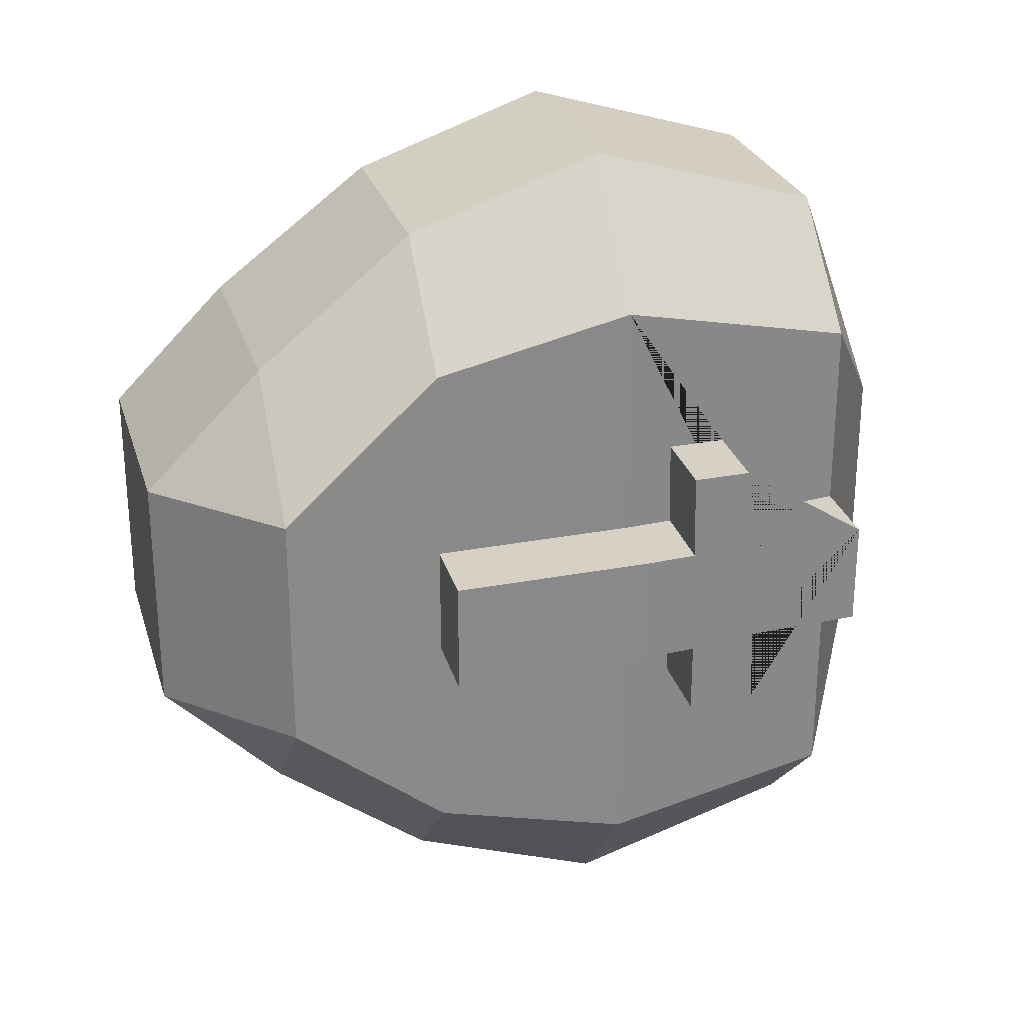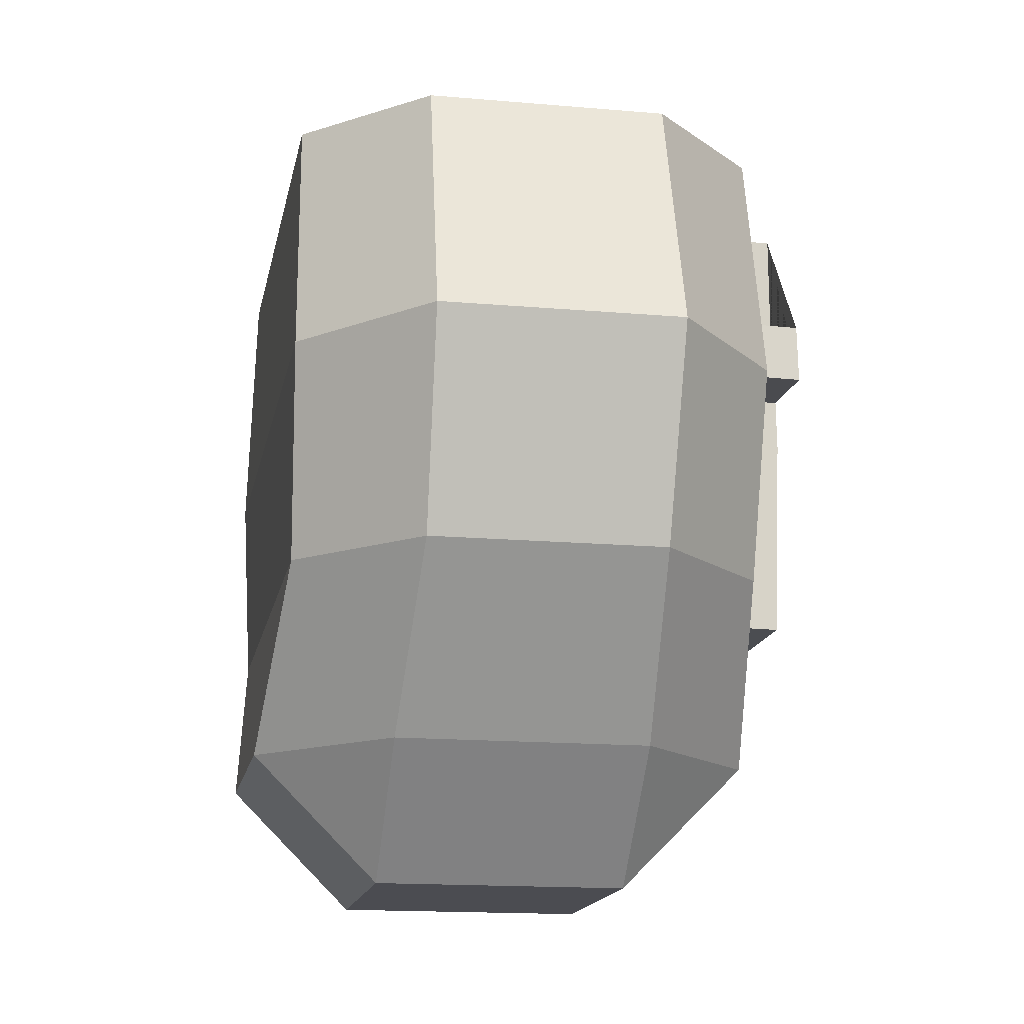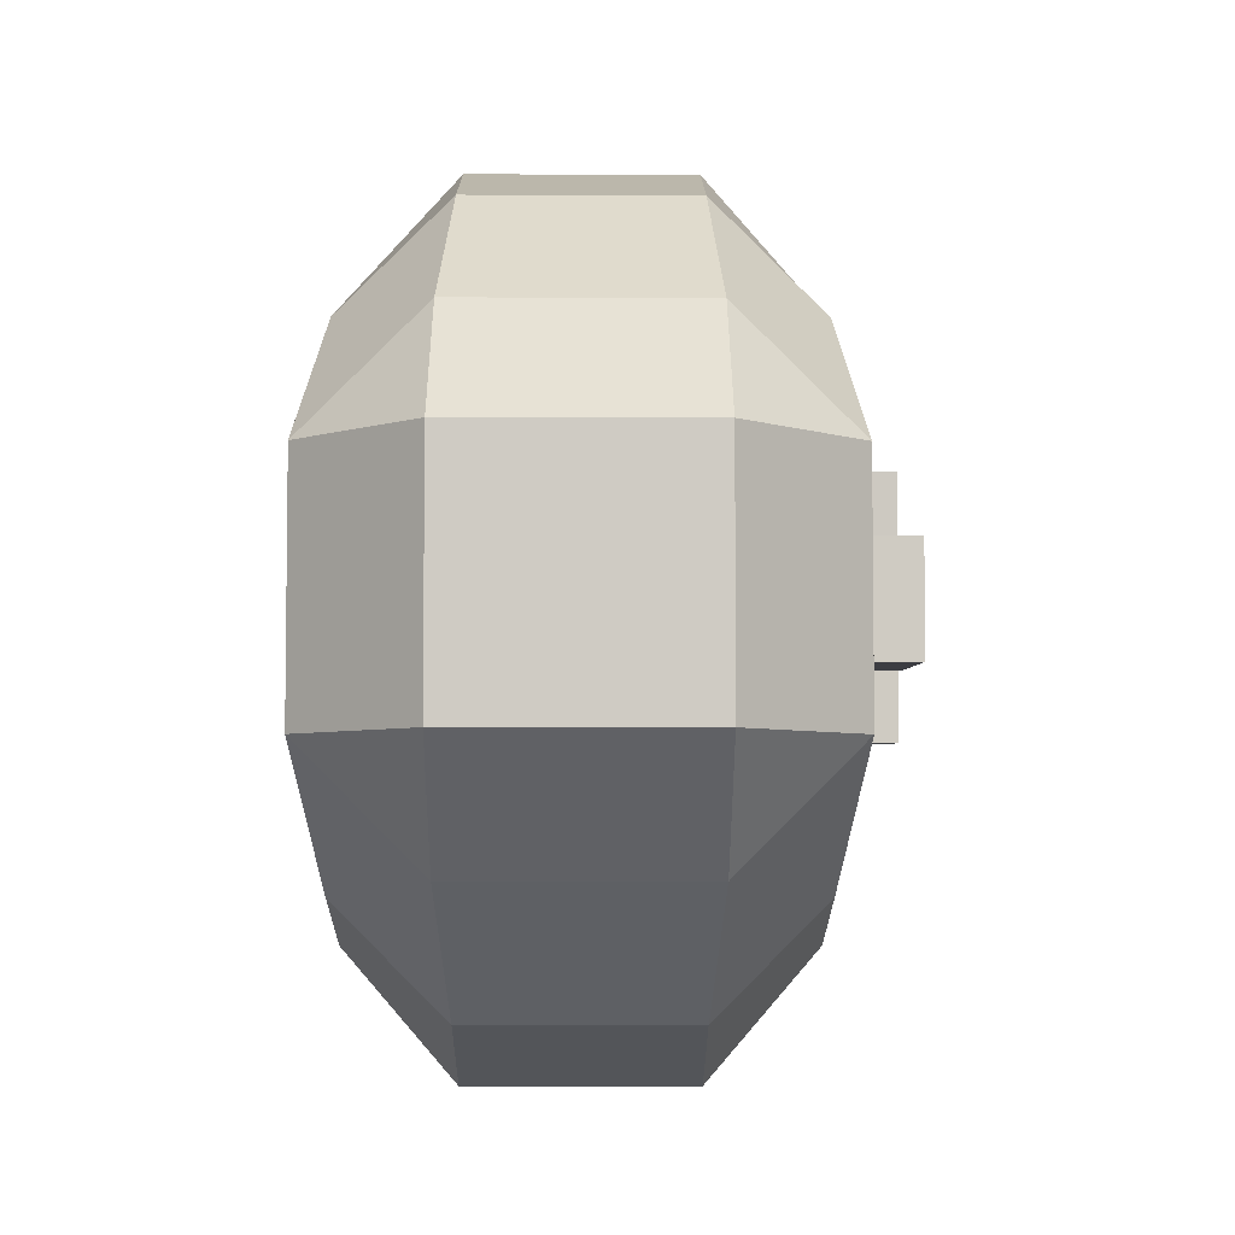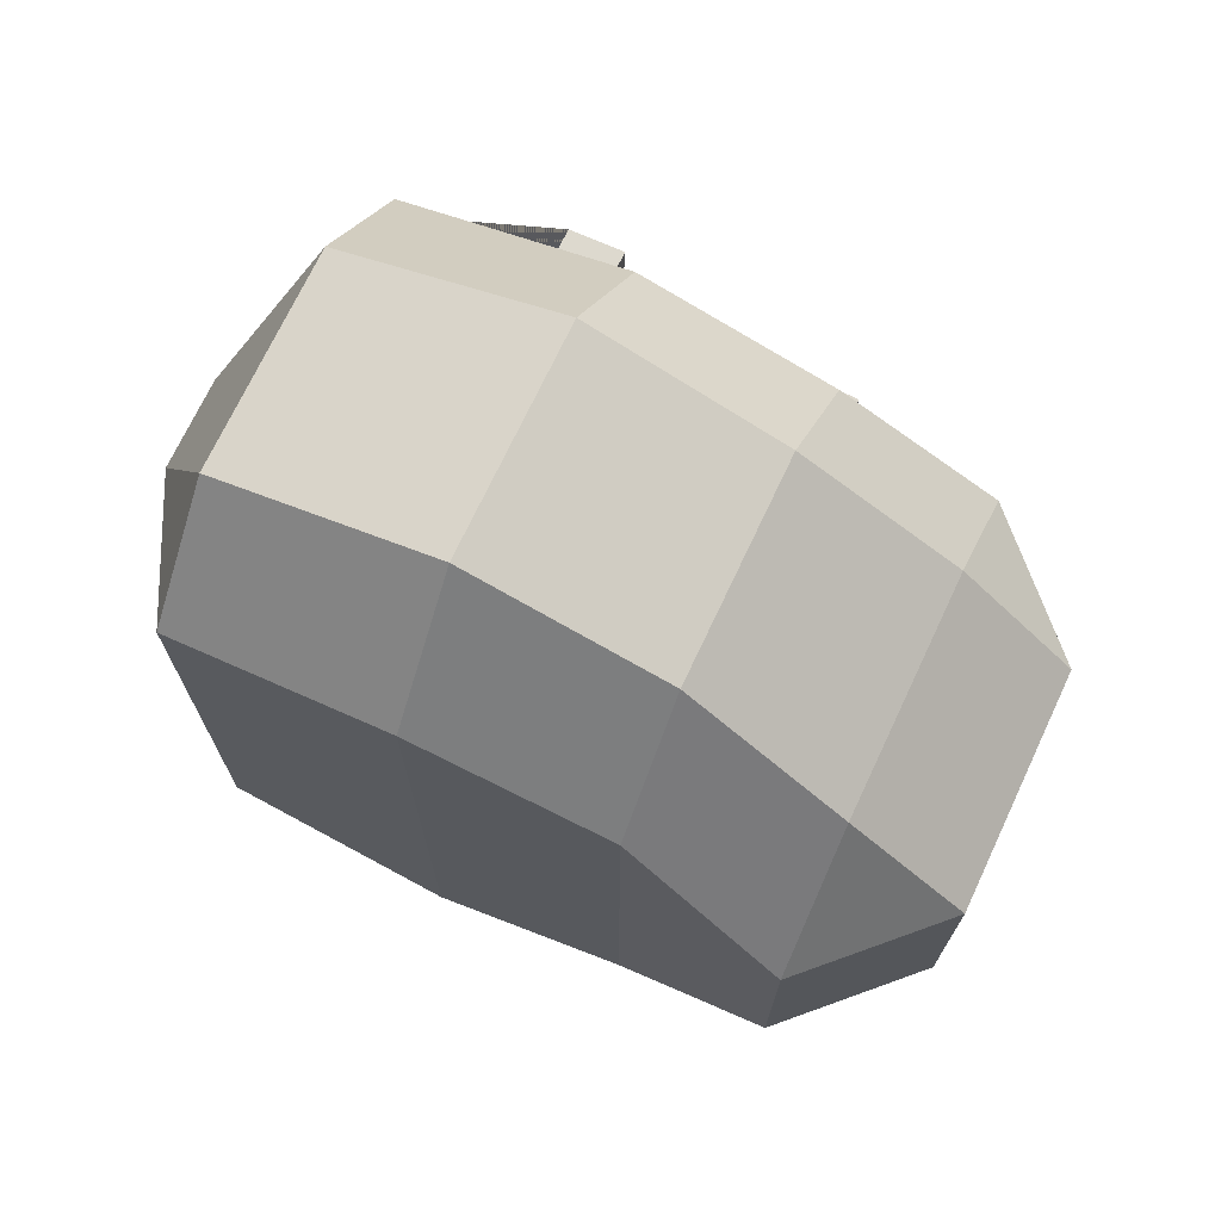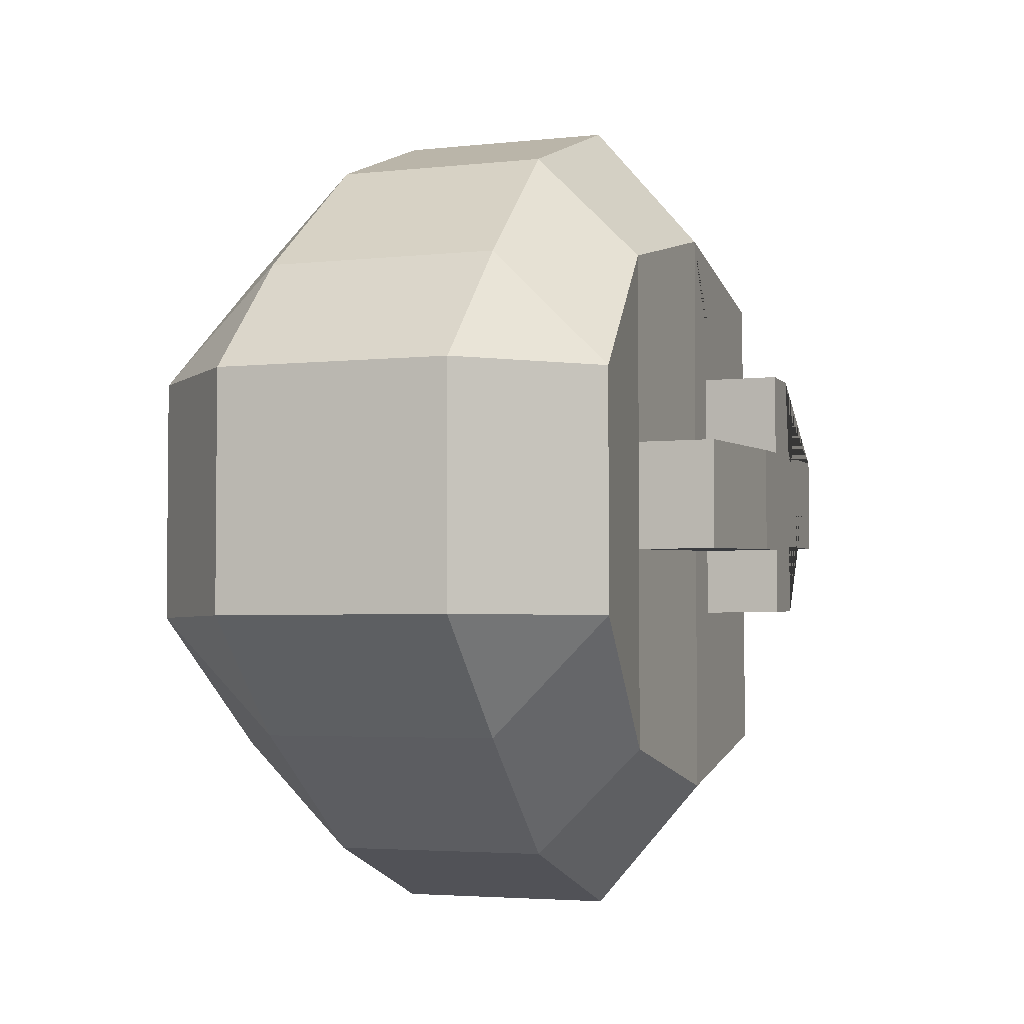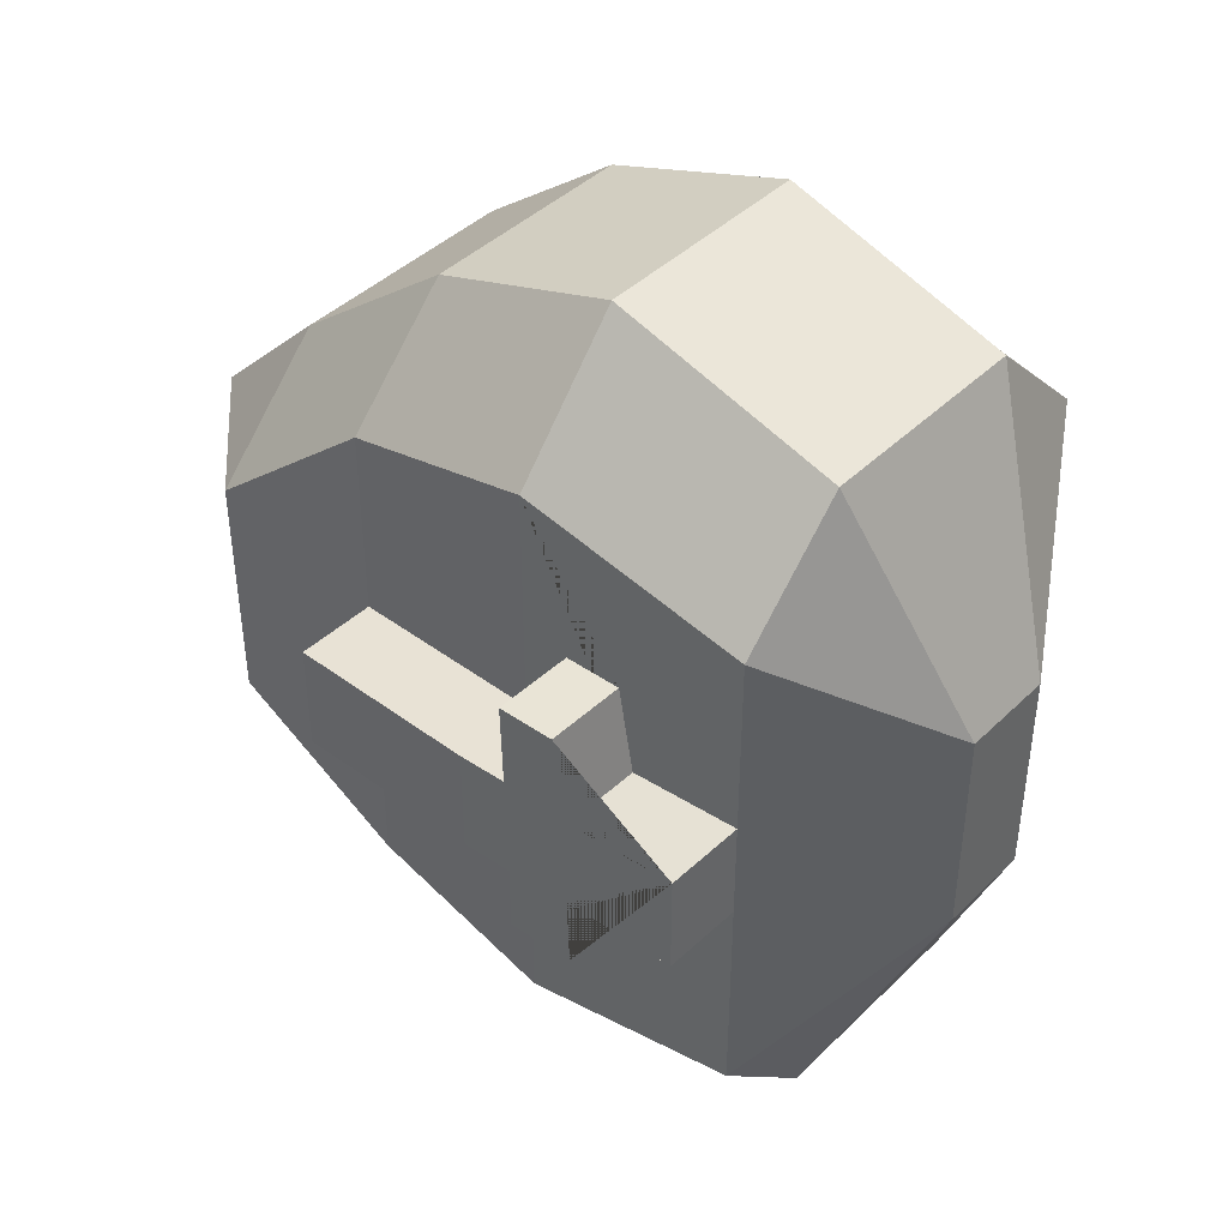
<metadata>
{"format":"obj","ext":"obj","renderer":"f3d","projection":"perspective","resolution":1024,"background":"white","views":[{"elev":26.8,"azim":74.4,"up":"+Z"},{"elev":-15.5,"azim":-10.5,"up":"+Y"},{"elev":-5.0,"azim":-0.6,"up":"+Z"},{"elev":71.7,"azim":-64.8,"up":"+Z"},{"elev":-3.6,"azim":20.4,"up":"+Z"},{"elev":42.5,"azim":131.1,"up":"+Z"}]}
</metadata>
<code>
o Cube
v -1.179 1.392 -1.578
v -0.5929 1.392 -2.257
v 0.5929 1.392 2.257
v 1.179 1.392 1.578
v 1.179 1.392 -1.578
v 0.5929 1.392 -2.257
v 0.5787 0.3695 -1.902
v 0.248 3.162 0.5696
v 1.151 0.3695 -1.329
v 0.6284 -1.083 -0.6284
v 0.6284 -0.4613 -1.25
v 1.25 -0.4613 -0.6284
v 1.151 0.3695 1.329
v 0.5787 2.59 1.902
v 0.5787 0.3695 1.902
v 1.25 -0.4613 0.6284
v 0.6284 -0.4613 1.25
v 0.6284 -1.083 0.6284
v -0.5787 0.3695 -1.902
v -1.151 0.3695 -1.329
v -0.5787 2.59 -1.902
v -1.25 -0.4613 -0.6284
v -0.6284 -0.4613 -1.25
v -0.6284 -1.083 -0.6284
v -1.151 0.3695 1.329
v -0.5787 0.3695 1.902
v -1.151 2.59 -1.329
v -0.6284 -1.083 0.6284
v -0.6284 -0.4613 1.25
v -1.25 -0.4613 0.6284
v -1.179 1.392 1.578
v -0.5929 1.392 2.257
v 1.151 2.59 1.329
v 1.151 2.59 -1.329
v 0.248 3.162 -0.5696
v 0.5787 2.59 -1.902
v -0.248 3.162 -0.5696
v -1.151 2.59 1.329
v -0.5787 2.59 1.902
v -0.248 3.162 0.5696
v 1.179 1.392 0.3447
v 1.179 1.392 -0.2249
v 1.151 2.59 0.3629
v 1.151 2.59 -0.1701
v 1.151 0.3695 0.3175
v 1.166 1.932 0.7939
v 1.173 1.638 0.7939
v 1.173 1.649 0.3516
v 1.173 1.66 -0.2155
v 1.173 1.66 -0.5784
v 1.165 2.012 -0.567
v 1.165 2.001 -0.1815
v 1.165 2.012 0.3289
v 1.151 0.3695 -0.2608
v 1.6 1.384 0.3447
v 1.6 1.384 -0.2249
v 1.571 2.582 0.3629
v 1.571 2.582 -0.1701
v 1.571 0.3614 0.3175
v 1.587 1.924 0.7939
v 1.594 1.63 0.7939
v 1.594 1.641 0.3516
v 1.593 1.652 -0.2155
v 1.593 1.652 -0.5784
v 1.585 2.004 -0.567
v 1.585 1.992 -0.1815
v 1.585 2.004 0.3289
v 1.571 0.3614 -0.2608
f 24 10 18 28
f 30 25 20 22
f 17 15 26 29
f 35 37 40 8
f 12 9 54 45 13 16
f 9 7 6 5
f 10 11 12
f 19 20 1 2
f 16 17 18
f 26 15 3 32
f 22 23 24
f 15 13 4 3
f 28 29 30
f 24 28 30 22
f 10 24 23 11
f 9 12 11 7
f 29 26 25 30
f 15 17 16 13
f 19 23 22 20
f 13 45 41 4
f 25 26 32 31
f 28 18 17 29
f 20 25 31 1
f 7 19 2 6
f 18 10 12 16
f 23 19 7 11
f 6 2 21 36
f 5 6 36 34
f 3 4 33 14
f 31 32 39 38
f 2 1 27 21
f 32 3 14 39
f 4 41 48 47 46 53 43 33
f 1 31 38 27
f 36 35 34
f 33 8 14
f 21 27 37
f 38 39 40
f 8 40 39 14
f 35 8 33 43 44 34
f 40 37 27 38
f 37 35 36 21
f 47 48 62 61
f 44 52 51 50 49 42 5 34
f 43 53 67 57
f 42 54 9 5
f 46 47 61 60
f 57 67 60 61 62 55 56 63 64 65 66 58
f 55 59 56
f 68 56 59
f 53 46 60 67
f 48 41 55 62
f 41 45 59 55
f 42 49 63 56
f 49 50 64 63
f 45 54 68 59
f 50 51 65 64
f 44 43 57 58
f 54 42 56 68
f 51 52 66 65
f 52 44 58 66

</code>
